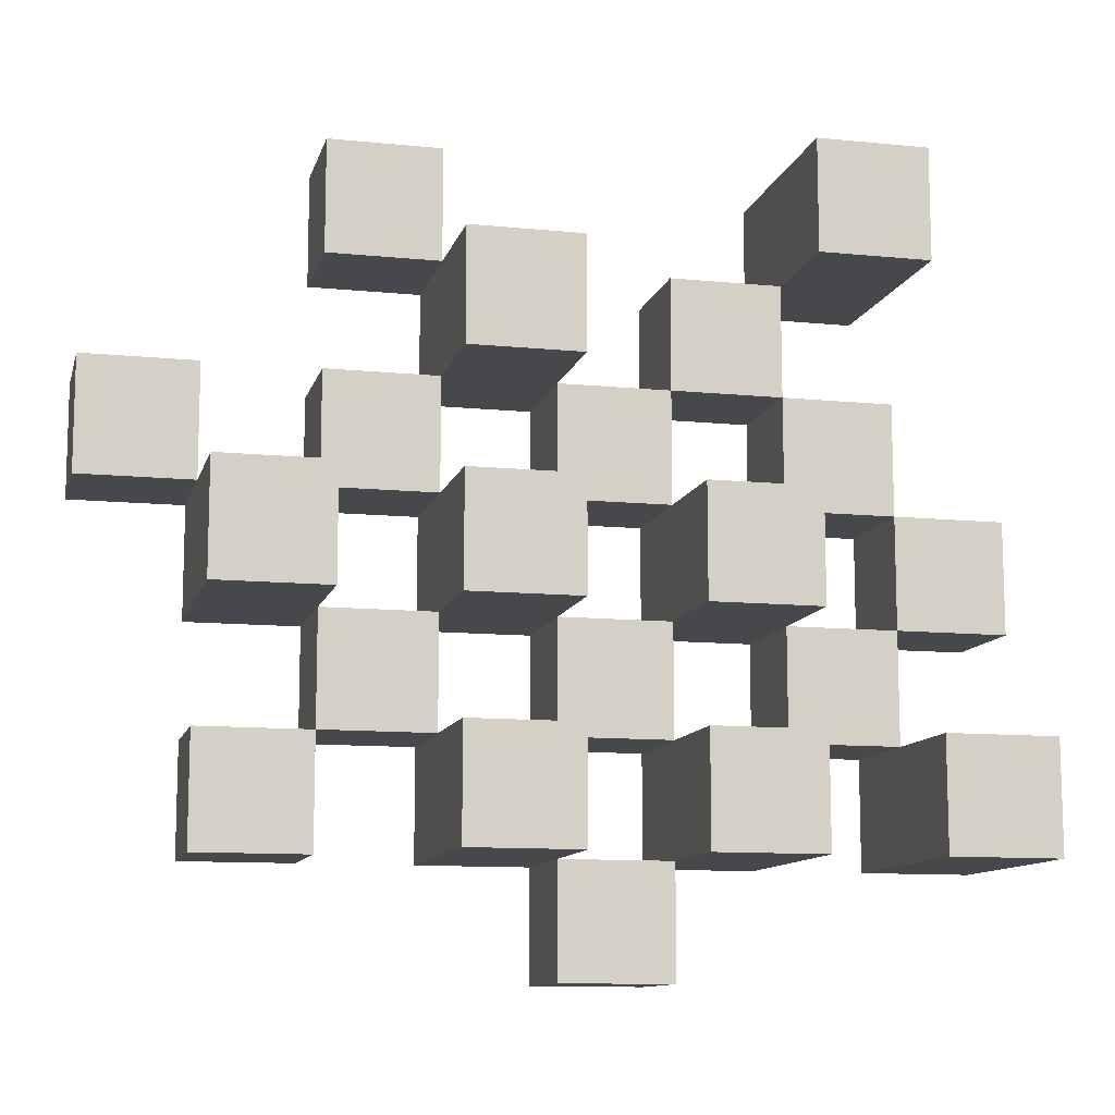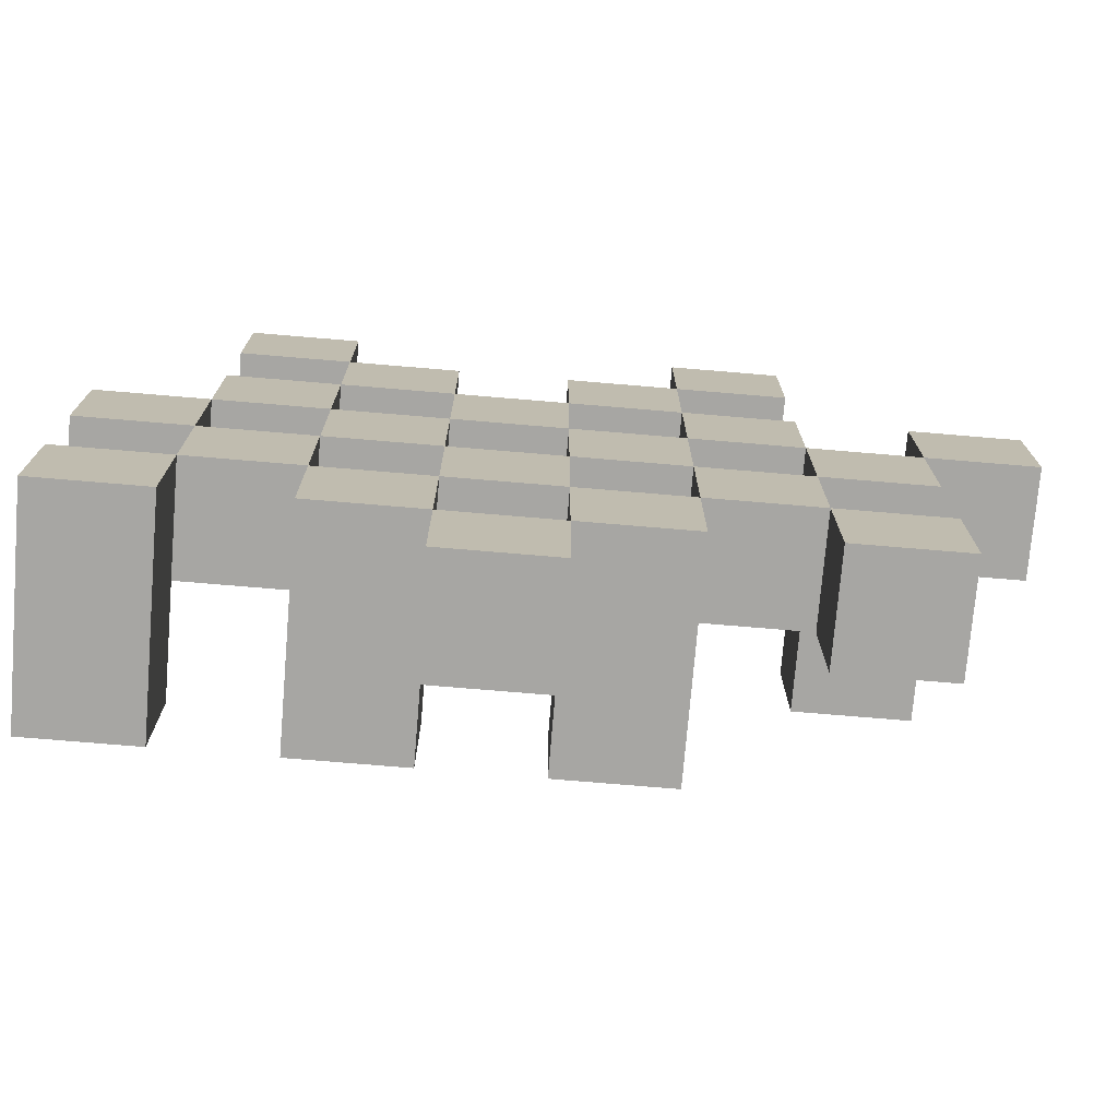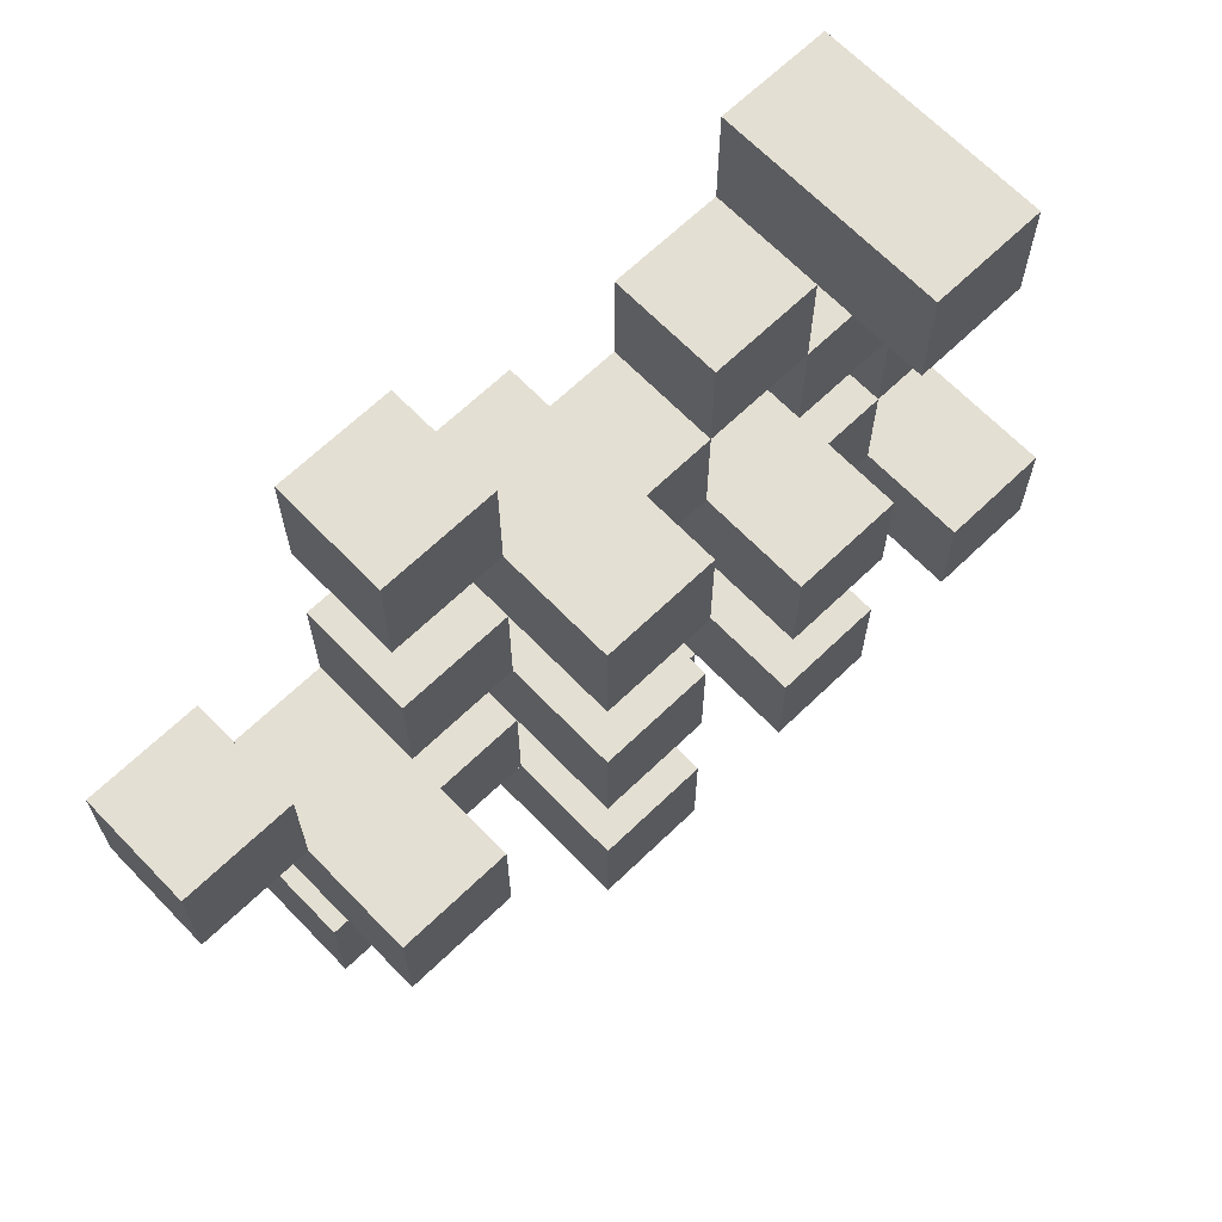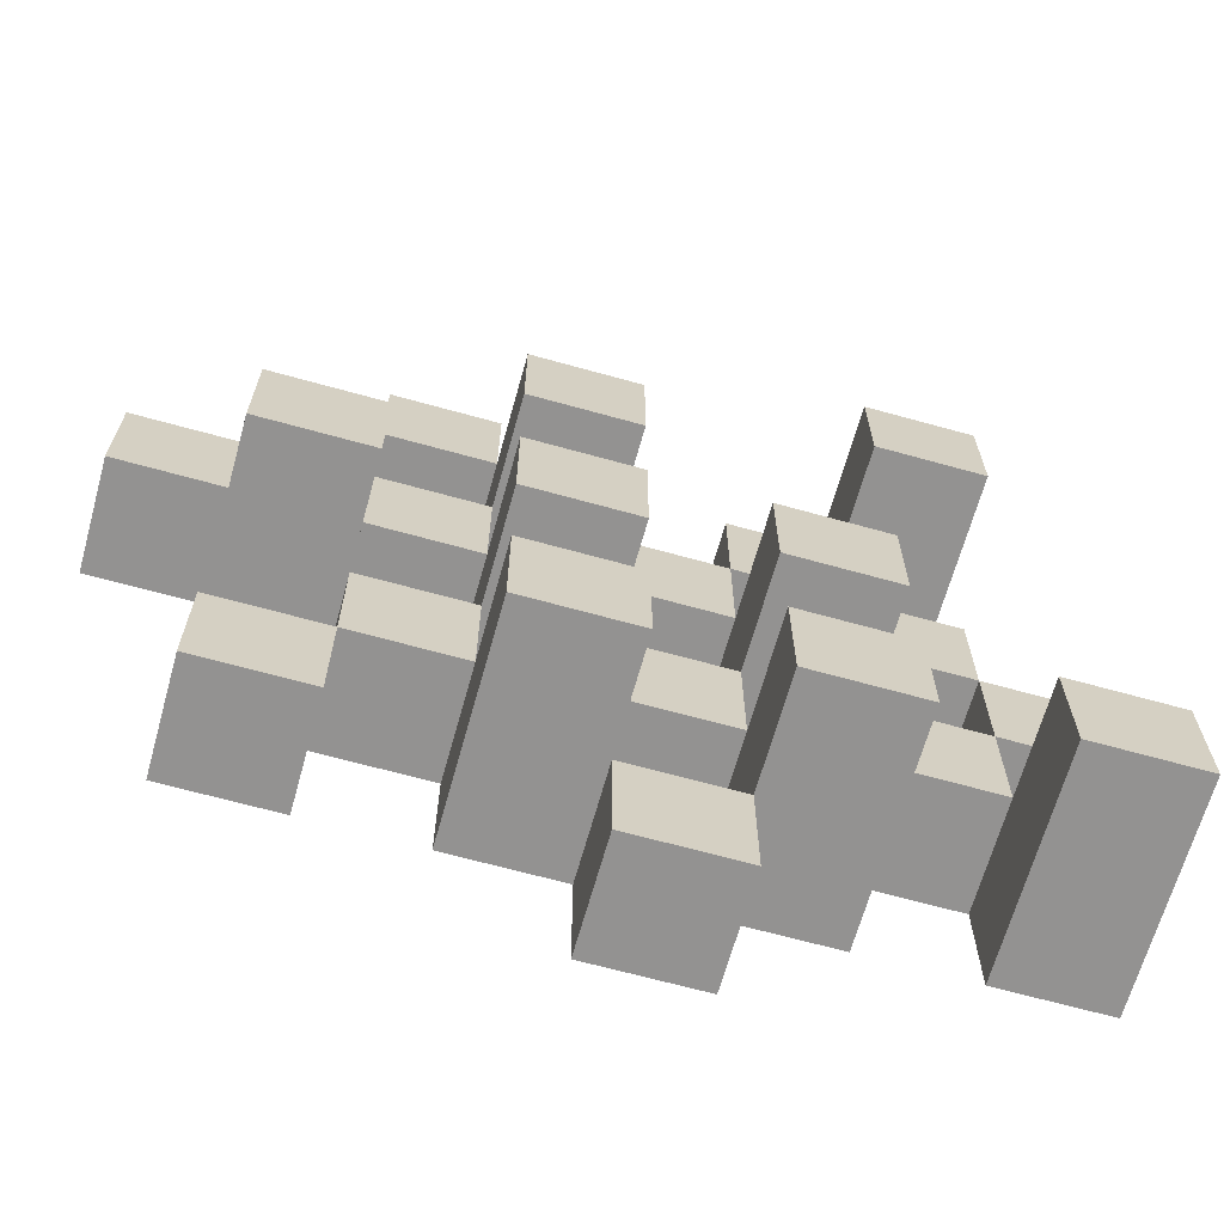
<metadata>
{"format":"obj","ext":"obj","renderer":"f3d","projection":"perspective","resolution":1024,"background":"white","views":[{"elev":-11.1,"azim":166.2,"up":"+Z"},{"elev":-74.2,"azim":-4.8,"up":"+Z"},{"elev":66.4,"azim":136.0,"up":"+Z"},{"elev":-66.5,"azim":164.4,"up":"+Z"}]}
</metadata>
<code>
o
v -5.9 0.9 39.3
v -5.9 0.9 39.2
v -5.9 0.9 39.1
v -5.9 0.9 39
v -5.9 1 39.3
v -5.9 1 39.2
v -5.9 1.1 39.1
v -5.9 1.1 39
v -5.8 0.9 39.6
v -5.8 0.9 39.5
v -5.8 0.9 39.4
v -5.8 0.9 39.3
v -5.8 0.9 39.2
v -5.8 0.9 39.1
v -5.8 1 39.4
v -5.8 1 39.3
v -5.8 1 39.2
v -5.8 1 39.1
v -5.8 1.1 39.6
v -5.8 1.1 39.5
v -5.7 0.9 39.5
v -5.7 0.9 39.4
v -5.7 0.9 39.3
v -5.7 0.9 39.2
v -5.7 0.9 39.1
v -5.7 0.9 39
v -5.7 1 39.5
v -5.7 1 39.4
v -5.7 1 39.3
v -5.7 1 39.2
v -5.7 1 39.1
v -5.7 1.1 39.3
v -5.7 1.1 39.2
v -5.7 1.1 39.1
v -5.7 1.1 39
v -5.6 0.9 39.4
v -5.6 0.9 39.3
v -5.6 0.9 39.2
v -5.6 0.9 39.1
v -5.6 0.9 39
v -5.6 0.9 38.9
v -5.6 1 39.4
v -5.6 1 39.3
v -5.6 1 39.2
v -5.6 1 39.1
v -5.6 1 39
v -5.6 1 38.9
v -5.5 0.9 39.5
v -5.5 0.9 39.4
v -5.5 0.9 39.3
v -5.5 0.9 39.2
v -5.5 0.9 39.1
v -5.5 0.9 39
v -5.5 1 39.4
v -5.5 1 39.3
v -5.5 1 39.2
v -5.5 1 39.1
v -5.5 1 39
v -5.5 1.1 39.5
v -5.5 1.1 39.4
v -5.5 1.1 39.3
v -5.5 1.1 39.2
v -5.5 1.1 39.1
v -5.5 1.1 39
v -5.4 0.9 39.6
v -5.4 0.9 39.5
v -5.4 0.9 39.4
v -5.4 0.9 39.3
v -5.4 0.9 39.2
v -5.4 0.9 39.1
v -5.4 1 39.6
v -5.4 1 39.5
v -5.4 1 39.4
v -5.4 1 39.3
v -5.4 1 39.2
v -5.4 1 39.1
v -5.3 0.9 39.3
v -5.3 0.9 39.2
v -5.3 0.9 39.1
v -5.3 0.9 39
v -5.3 1 39.3
v -5.3 1 39.2
v -5.3 1 39.1
v -5.3 1 39
v -5.3 1.1 39.3
v -5.3 1.1 39.2
v -5.2 0.9 39.4
v -5.2 0.9 39.3
v -5.2 1 39.4
v -5.2 1 39.3
v -5.8 0.9 39.3
v -5.8 0.9 39.2
v -5.8 0.9 39.1
v -5.8 0.9 39
v -5.8 1 39.3
v -5.8 1 39.2
v -5.8 1 39.1
v -5.8 1.1 39.1
v -5.8 1.1 39
v -5.7 0.9 39.6
v -5.7 0.9 39.5
v -5.7 0.9 39.4
v -5.7 0.9 39.3
v -5.7 0.9 39.2
v -5.7 0.9 39.1
v -5.7 1 39.5
v -5.7 1 39.4
v -5.7 1 39.3
v -5.7 1 39.2
v -5.7 1 39.1
v -5.7 1.1 39.6
v -5.7 1.1 39.5
v -5.6 0.9 39.5
v -5.6 0.9 39.4
v -5.6 0.9 39.3
v -5.6 0.9 39.2
v -5.6 0.9 39.1
v -5.6 0.9 39
v -5.6 1 39.5
v -5.6 1 39.4
v -5.6 1 39.3
v -5.6 1 39.2
v -5.6 1 39.1
v -5.6 1 39
v -5.6 1.1 39.3
v -5.6 1.1 39.2
v -5.6 1.1 39.1
v -5.6 1.1 39
v -5.5 0.9 39.4
v -5.5 0.9 39.3
v -5.5 0.9 39.2
v -5.5 0.9 39.1
v -5.5 0.9 39
v -5.5 0.9 38.9
v -5.5 1 39.4
v -5.5 1 39.3
v -5.5 1 39.2
v -5.5 1 39.1
v -5.5 1 39
v -5.5 1 38.9
v -5.4 0.9 39.5
v -5.4 0.9 39.4
v -5.4 0.9 39.3
v -5.4 0.9 39.2
v -5.4 0.9 39.1
v -5.4 0.9 39
v -5.4 1 39.5
v -5.4 1 39.4
v -5.4 1 39.3
v -5.4 1 39.2
v -5.4 1 39.1
v -5.4 1.1 39.5
v -5.4 1.1 39.4
v -5.4 1.1 39.3
v -5.4 1.1 39.2
v -5.4 1.1 39.1
v -5.4 1.1 39
v -5.3 0.9 39.6
v -5.3 0.9 39.5
v -5.3 0.9 39.4
v -5.3 0.9 39.3
v -5.3 0.9 39.2
v -5.3 0.9 39.1
v -5.3 1 39.6
v -5.3 1 39.5
v -5.3 1 39.4
v -5.3 1 39.3
v -5.3 1 39.2
v -5.3 1 39.1
v -5.2 0.9 39.3
v -5.2 0.9 39.2
v -5.2 0.9 39.1
v -5.2 0.9 39
v -5.2 1 39.3
v -5.2 1 39.1
v -5.2 1 39
v -5.2 1.1 39.3
v -5.2 1.1 39.2
v -5.1 0.9 39.4
v -5.1 0.9 39.3
v -5.1 1 39.4
v -5.1 1 39.3
v -5.8 0.9 39.6
v -5.8 1.1 39.6
v -5.7 0.9 39.6
v -5.7 1.1 39.6
v -5.4 0.9 39.6
v -5.4 1 39.6
v -5.3 0.9 39.6
v -5.3 1 39.6
v -5.7 0.9 39.5
v -5.7 1 39.5
v -5.6 0.9 39.5
v -5.6 1 39.5
v -5.5 0.9 39.5
v -5.5 1.1 39.5
v -5.4 0.9 39.5
v -5.4 1 39.5
v -5.4 1.1 39.5
v -5.8 0.9 39.4
v -5.8 1 39.4
v -5.7 0.9 39.4
v -5.7 1 39.4
v -5.6 0.9 39.4
v -5.6 1 39.4
v -5.5 0.9 39.4
v -5.5 1 39.4
v -5.4 0.9 39.4
v -5.4 1 39.4
v -5.3 0.9 39.4
v -5.3 1 39.4
v -5.2 0.9 39.4
v -5.2 1 39.4
v -5.1 0.9 39.4
v -5.1 1 39.4
v -5.9 0.9 39.3
v -5.9 1 39.3
v -5.8 0.9 39.3
v -5.8 1 39.3
v -5.7 0.9 39.3
v -5.7 1 39.3
v -5.7 1.1 39.3
v -5.6 0.9 39.3
v -5.6 1 39.3
v -5.6 1.1 39.3
v -5.5 0.9 39.3
v -5.5 1 39.3
v -5.5 1.1 39.3
v -5.4 0.9 39.3
v -5.4 1 39.3
v -5.4 1.1 39.3
v -5.3 0.9 39.3
v -5.3 1 39.3
v -5.3 1.1 39.3
v -5.2 0.9 39.3
v -5.2 1 39.3
v -5.2 1.1 39.3
v -5.8 0.9 39.2
v -5.8 1 39.2
v -5.7 0.9 39.2
v -5.7 1 39.2
v -5.6 0.9 39.2
v -5.6 1 39.2
v -5.5 0.9 39.2
v -5.5 1 39.2
v -5.4 0.9 39.2
v -5.4 1 39.2
v -5.3 0.9 39.2
v -5.3 1 39.2
v -5.9 0.9 39.1
v -5.9 1.1 39.1
v -5.8 0.9 39.1
v -5.8 1 39.1
v -5.8 1.1 39.1
v -5.7 0.9 39.1
v -5.7 1 39.1
v -5.7 1.1 39.1
v -5.6 0.9 39.1
v -5.6 1 39.1
v -5.6 1.1 39.1
v -5.5 0.9 39.1
v -5.5 1 39.1
v -5.5 1.1 39.1
v -5.4 0.9 39.1
v -5.4 1 39.1
v -5.4 1.1 39.1
v -5.3 0.9 39.1
v -5.3 1 39.1
v -5.2 0.9 39.1
v -5.2 1 39.1
v -5.6 0.9 39
v -5.6 1 39
v -5.5 0.9 39
v -5.5 1 39
v -5.8 0.9 39.5
v -5.8 1.1 39.5
v -5.7 0.9 39.5
v -5.7 1 39.5
v -5.7 1.1 39.5
v -5.4 0.9 39.5
v -5.4 1 39.5
v -5.3 0.9 39.5
v -5.3 1 39.5
v -5.7 0.9 39.4
v -5.7 1 39.4
v -5.6 0.9 39.4
v -5.6 1 39.4
v -5.5 0.9 39.4
v -5.5 1 39.4
v -5.5 1.1 39.4
v -5.4 0.9 39.4
v -5.4 1 39.4
v -5.4 1.1 39.4
v -5.8 0.9 39.3
v -5.8 1 39.3
v -5.7 0.9 39.3
v -5.7 1 39.3
v -5.6 0.9 39.3
v -5.6 1 39.3
v -5.5 0.9 39.3
v -5.5 1 39.3
v -5.4 0.9 39.3
v -5.4 1 39.3
v -5.3 0.9 39.3
v -5.3 1 39.3
v -5.2 0.9 39.3
v -5.2 1 39.3
v -5.1 0.9 39.3
v -5.1 1 39.3
v -5.9 0.9 39.2
v -5.9 1 39.2
v -5.8 0.9 39.2
v -5.8 1 39.2
v -5.7 0.9 39.2
v -5.7 1 39.2
v -5.7 1.1 39.2
v -5.6 0.9 39.2
v -5.6 1 39.2
v -5.6 1.1 39.2
v -5.5 0.9 39.2
v -5.5 1 39.2
v -5.5 1.1 39.2
v -5.4 0.9 39.2
v -5.4 1 39.2
v -5.4 1.1 39.2
v -5.3 0.9 39.2
v -5.3 1 39.2
v -5.3 1.1 39.2
v -5.2 0.9 39.2
v -5.2 1.1 39.2
v -5.8 0.9 39.1
v -5.8 1 39.1
v -5.7 0.9 39.1
v -5.7 1 39.1
v -5.6 0.9 39.1
v -5.6 1 39.1
v -5.5 0.9 39.1
v -5.5 1 39.1
v -5.4 0.9 39.1
v -5.4 1 39.1
v -5.3 0.9 39.1
v -5.3 1 39.1
v -5.9 0.9 39
v -5.9 1.1 39
v -5.8 0.9 39
v -5.8 1.1 39
v -5.7 0.9 39
v -5.7 1.1 39
v -5.6 0.9 39
v -5.6 1 39
v -5.6 1.1 39
v -5.5 0.9 39
v -5.5 1 39
v -5.5 1.1 39
v -5.4 0.9 39
v -5.4 1.1 39
v -5.3 0.9 39
v -5.3 1 39
v -5.2 0.9 39
v -5.2 1 39
v -5.6 0.9 38.9
v -5.6 1 38.9
v -5.5 0.9 38.9
v -5.5 1 38.9
v -5.8 0.9 39.6
v -5.7 0.9 39.6
v -5.4 0.9 39.6
v -5.3 0.9 39.6
v -5.8 0.9 39.5
v -5.7 0.9 39.5
v -5.6 0.9 39.5
v -5.5 0.9 39.5
v -5.4 0.9 39.5
v -5.3 0.9 39.5
v -5.8 0.9 39.4
v -5.7 0.9 39.4
v -5.6 0.9 39.4
v -5.5 0.9 39.4
v -5.4 0.9 39.4
v -5.3 0.9 39.4
v -5.2 0.9 39.4
v -5.1 0.9 39.4
v -5.9 0.9 39.3
v -5.8 0.9 39.3
v -5.7 0.9 39.3
v -5.6 0.9 39.3
v -5.5 0.9 39.3
v -5.4 0.9 39.3
v -5.3 0.9 39.3
v -5.2 0.9 39.3
v -5.1 0.9 39.3
v -5.9 0.9 39.2
v -5.8 0.9 39.2
v -5.7 0.9 39.2
v -5.6 0.9 39.2
v -5.5 0.9 39.2
v -5.4 0.9 39.2
v -5.3 0.9 39.2
v -5.2 0.9 39.2
v -5.9 0.9 39.1
v -5.8 0.9 39.1
v -5.7 0.9 39.1
v -5.6 0.9 39.1
v -5.5 0.9 39.1
v -5.4 0.9 39.1
v -5.3 0.9 39.1
v -5.2 0.9 39.1
v -5.9 0.9 39
v -5.8 0.9 39
v -5.7 0.9 39
v -5.6 0.9 39
v -5.5 0.9 39
v -5.4 0.9 39
v -5.3 0.9 39
v -5.2 0.9 39
v -5.6 0.9 38.9
v -5.5 0.9 38.9
v -5.4 1 39.6
v -5.3 1 39.6
v -5.7 1 39.5
v -5.6 1 39.5
v -5.4 1 39.5
v -5.3 1 39.5
v -5.8 1 39.4
v -5.7 1 39.4
v -5.6 1 39.4
v -5.5 1 39.4
v -5.4 1 39.4
v -5.3 1 39.4
v -5.2 1 39.4
v -5.1 1 39.4
v -5.9 1 39.3
v -5.8 1 39.3
v -5.7 1 39.3
v -5.6 1 39.3
v -5.5 1 39.3
v -5.4 1 39.3
v -5.3 1 39.3
v -5.2 1 39.3
v -5.1 1 39.3
v -5.9 1 39.2
v -5.8 1 39.2
v -5.7 1 39.2
v -5.6 1 39.2
v -5.5 1 39.2
v -5.4 1 39.2
v -5.3 1 39.2
v -5.8 1 39.1
v -5.7 1 39.1
v -5.6 1 39.1
v -5.5 1 39.1
v -5.4 1 39.1
v -5.3 1 39.1
v -5.2 1 39.1
v -5.6 1 39
v -5.5 1 39
v -5.3 1 39
v -5.2 1 39
v -5.6 1 38.9
v -5.5 1 38.9
v -5.8 1.1 39.6
v -5.7 1.1 39.6
v -5.8 1.1 39.5
v -5.7 1.1 39.5
v -5.5 1.1 39.5
v -5.4 1.1 39.5
v -5.5 1.1 39.4
v -5.4 1.1 39.4
v -5.7 1.1 39.3
v -5.6 1.1 39.3
v -5.5 1.1 39.3
v -5.4 1.1 39.3
v -5.3 1.1 39.3
v -5.2 1.1 39.3
v -5.7 1.1 39.2
v -5.6 1.1 39.2
v -5.5 1.1 39.2
v -5.4 1.1 39.2
v -5.3 1.1 39.2
v -5.2 1.1 39.2
v -5.9 1.1 39.1
v -5.8 1.1 39.1
v -5.7 1.1 39.1
v -5.6 1.1 39.1
v -5.5 1.1 39.1
v -5.4 1.1 39.1
v -5.9 1.1 39
v -5.8 1.1 39
v -5.7 1.1 39
v -5.6 1.1 39
v -5.5 1.1 39
v -5.4 1.1 39
f 5 2 1
f 6 2 5
f 7 4 3
f 8 4 7
f 15 12 11
f 16 12 15
f 17 14 13
f 18 14 17
f 19 10 9
f 20 10 19
f 27 22 21
f 28 22 27
f 29 24 23
f 30 24 29
f 31 26 25
f 32 30 29
f 33 30 32
f 34 26 31
f 35 26 34
f 42 37 36
f 43 37 42
f 44 39 38
f 45 39 44
f 46 41 40
f 47 41 46
f 54 49 48
f 55 51 50
f 56 51 55
f 57 53 52
f 58 53 57
f 59 54 48
f 60 54 59
f 61 56 55
f 62 56 61
f 63 58 57
f 64 58 63
f 71 66 65
f 72 66 71
f 73 68 67
f 74 68 73
f 75 70 69
f 76 70 75
f 81 78 77
f 82 78 81
f 83 80 79
f 84 80 83
f 85 82 81
f 86 82 85
f 89 88 87
f 90 88 89
f 91 92 95
f 95 92 96
f 93 94 97
f 97 94 98
f 98 94 99
f 100 101 106
f 102 103 107
f 107 103 108
f 104 105 109
f 109 105 110
f 100 106 111
f 111 106 112
f 113 114 119
f 119 114 120
f 115 116 121
f 121 116 122
f 117 118 123
f 123 118 124
f 121 122 125
f 125 122 126
f 123 124 127
f 127 124 128
f 129 130 135
f 135 130 136
f 131 132 137
f 137 132 138
f 133 134 139
f 139 134 140
f 141 142 147
f 147 142 148
f 143 144 149
f 149 144 150
f 145 146 151
f 147 148 152
f 152 148 153
f 149 150 154
f 154 150 155
f 151 146 156
f 156 146 157
f 158 159 164
f 164 159 165
f 160 161 166
f 166 161 167
f 162 163 168
f 168 163 169
f 170 171 174
f 172 173 175
f 175 173 176
f 174 171 177
f 177 171 178
f 179 180 181
f 181 180 182
f 185 184 183
f 186 184 185
f 189 188 187
f 190 188 189
f 193 192 191
f 194 192 193
f 197 196 195
f 198 196 197
f 199 196 198
f 202 201 200
f 203 201 202
f 206 205 204
f 207 205 206
f 210 209 208
f 211 209 210
f 214 213 212
f 215 213 214
f 218 217 216
f 219 217 218
f 223 221 220
f 223 222 221
f 224 222 223
f 225 222 224
f 229 227 226
f 229 228 227
f 230 228 229
f 231 228 230
f 235 233 232
f 235 234 233
f 236 234 235
f 237 234 236
f 240 239 238
f 241 239 240
f 244 243 242
f 245 243 244
f 248 247 246
f 249 247 248
f 252 251 250
f 253 251 252
f 254 251 253
f 258 256 255
f 258 257 256
f 259 257 258
f 260 257 259
f 264 262 261
f 264 263 262
f 265 263 264
f 266 263 265
f 269 268 267
f 270 268 269
f 273 272 271
f 274 272 273
f 275 276 277
f 277 276 278
f 278 276 279
f 280 281 282
f 282 281 283
f 284 285 286
f 286 285 287
f 288 289 291
f 289 290 291
f 291 290 292
f 292 290 293
f 294 295 296
f 296 295 297
f 298 299 300
f 300 299 301
f 302 303 304
f 304 303 305
f 306 307 308
f 308 307 309
f 310 311 312
f 312 311 313
f 314 315 317
f 315 316 317
f 317 316 318
f 318 316 319
f 320 321 323
f 321 322 323
f 323 322 324
f 324 322 325
f 326 327 329
f 327 328 329
f 329 328 330
f 331 332 333
f 333 332 334
f 335 336 337
f 337 336 338
f 339 340 341
f 341 340 342
f 343 344 345
f 345 344 346
f 347 348 349
f 349 348 350
f 350 348 351
f 352 353 355
f 353 354 355
f 355 354 356
f 357 358 359
f 359 358 360
f 361 362 363
f 363 362 364
f 369 366 365
f 370 366 369
f 373 368 367
f 374 368 373
f 376 371 370
f 377 371 376
f 378 373 372
f 379 373 378
f 384 376 375
f 385 376 384
f 386 378 377
f 387 378 386
f 388 380 379
f 389 380 388
f 390 382 381
f 391 382 390
f 392 384 383
f 393 384 392
f 394 386 385
f 395 386 394
f 396 388 387
f 397 388 396
f 398 390 389
f 399 390 398
f 401 394 393
f 402 394 401
f 403 396 395
f 404 396 403
f 405 398 397
f 406 398 405
f 408 401 400
f 409 401 408
f 410 403 402
f 411 403 410
f 412 405 404
f 413 405 412
f 414 407 406
f 415 407 414
f 416 412 411
f 417 412 416
f 418 419 422
f 422 419 423
f 420 421 425
f 425 421 426
f 424 425 433
f 433 425 434
f 426 427 435
f 435 427 436
f 428 429 437
f 437 429 438
f 430 431 439
f 439 431 440
f 432 433 441
f 441 433 442
f 442 443 448
f 448 443 449
f 444 445 450
f 450 445 451
f 446 447 452
f 452 447 453
f 453 454 457
f 457 454 458
f 455 456 459
f 459 456 460
f 461 462 463
f 463 462 464
f 465 466 467
f 467 466 468
f 469 470 475
f 475 470 476
f 471 472 477
f 477 472 478
f 473 474 479
f 479 474 480
f 481 482 487
f 487 482 488
f 483 484 489
f 489 484 490
f 485 486 491
f 491 486 492

</code>
